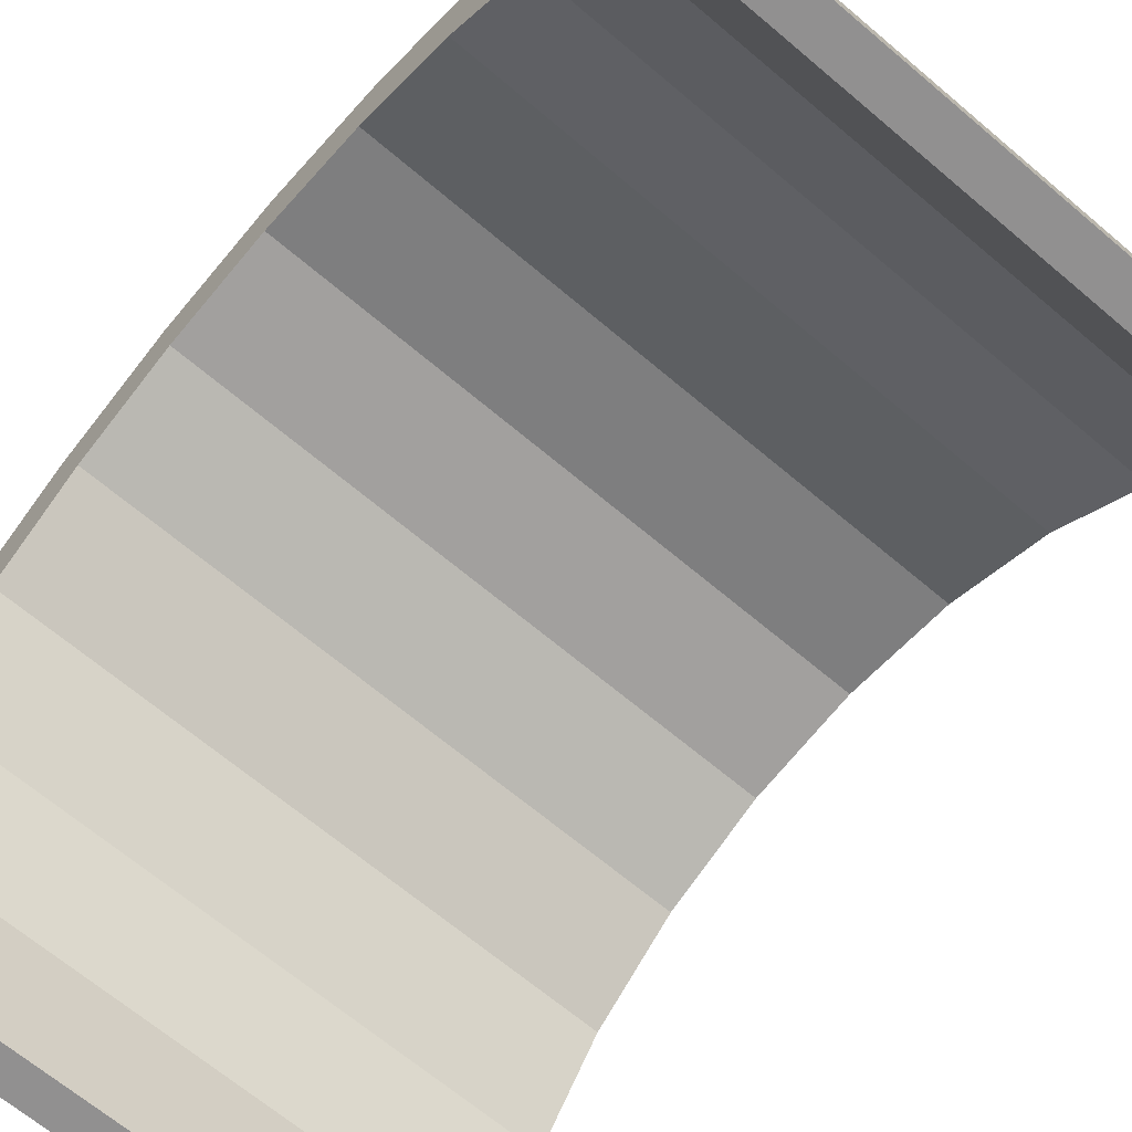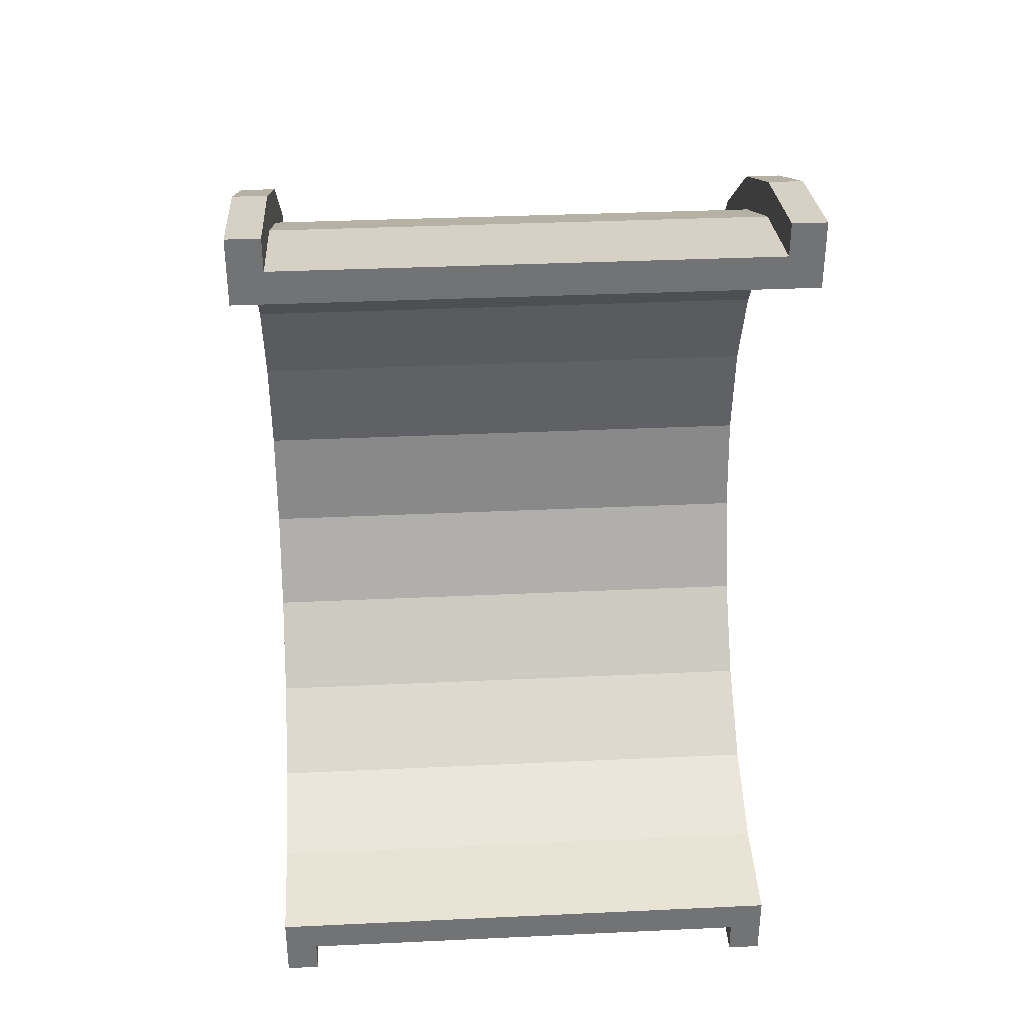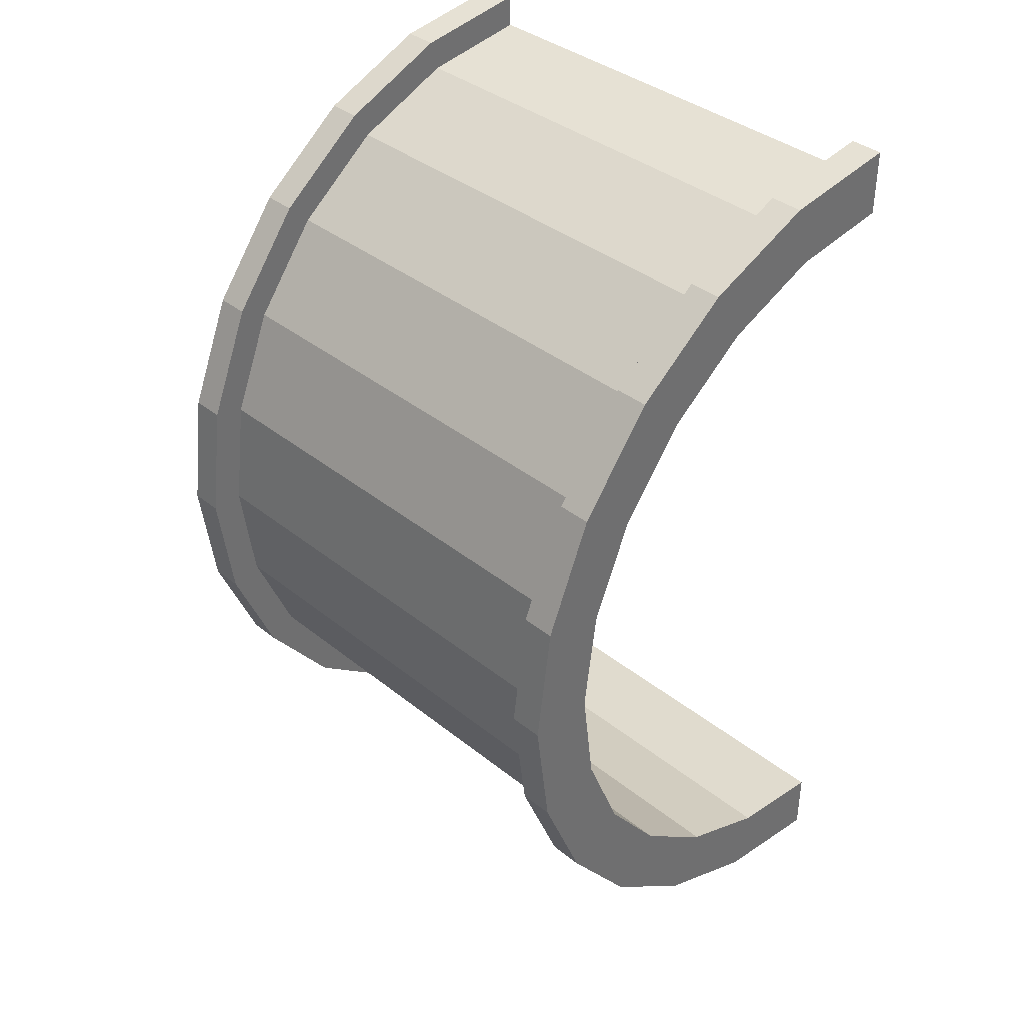
<metadata>
{"format":"obj","ext":"obj","renderer":"f3d","projection":"perspective","resolution":1024,"background":"white","views":[{"elev":-65.8,"azim":139.4,"up":"+Z"},{"elev":34.5,"azim":176.4,"up":"+Y"},{"elev":38.0,"azim":45.4,"up":"+Y"}]}
</metadata>
<code>
v -0 -13.52 3.623
v 1 -12.12 7
v -0 -12.12 7
v 1 -12.12 7
v -0 -13.52 3.623
v 1 -13.52 3.623
v 1 14 0
v 0 14 0
v 1 14 0
v 1 13.52 3.623
v -0 12.12 7
v 1 12.12 7
v -0 12.12 7
v 1 13.52 3.623
v -0 13.52 3.623
v -0 9.899 9.899
v 1 7 12.12
v 1 9.899 9.899
v 1 7 12.12
v -0 9.899 9.899
v -0 7 12.12
v 1 12.12 7
v -0 9.899 9.899
v 1 9.899 9.899
v -0 9.899 9.899
v 1 12.12 7
v -0 12.12 7
v -0 -12.12 7
v 1 -9.899 9.899
v -0 -9.899 9.899
v 1 -9.899 9.899
v -0 -12.12 7
v 1 -12.12 7
v -0 11.59 3.106
v -0 13.52 3.623
v 0 14 0
v -0 11.59 3.106
v 0 14 0
v 0 12 0
v -0 13.52 3.623
v -0 11.59 3.106
v -0 12.12 7
v -0 10.39 6
v -0 12.12 7
v -0 11.59 3.106
v -0 10.39 6
v -0 9.899 9.899
v -0 12.12 7
v -0 8.485 8.485
v -0 9.899 9.899
v -0 10.39 6
v -0 8.485 8.485
v -0 7 12.12
v -0 9.899 9.899
v -0 6 10.39
v -0 7 12.12
v -0 8.485 8.485
v -0 6 10.39
v -0 3.623 13.52
v -0 7 12.12
v -0 3.106 11.59
v -0 3.623 13.52
v -0 6 10.39
v -0 0 12
v -0 3.623 13.52
v -0 3.106 11.59
v -0 0 12
v -0 0 14
v -0 3.623 13.52
v -0 -3.106 11.59
v -0 0 14
v -0 0 12
v -0 -3.106 11.59
v -0 -3.623 13.52
v -0 0 14
v -0 -6 10.39
v -0 -3.623 13.52
v -0 -3.106 11.59
v -0 -6 10.39
v -0 -7 12.12
v -0 -3.623 13.52
v -0 -8.485 8.485
v -0 -7 12.12
v -0 -6 10.39
v -0 -8.485 8.485
v -0 -9.899 9.899
v -0 -7 12.12
v -0 -10.39 6
v -0 -9.899 9.899
v -0 -8.485 8.485
v -0 -12.12 7
v -0 -10.39 6
v -0 -11.59 3.106
v -0 -10.39 6
v -0 -12.12 7
v -0 -9.899 9.899
v -0 -13.52 3.623
v -0 -11.59 3.106
v 0 -12 0
v -0 -11.59 3.106
v -0 -13.52 3.623
v -0 -12.12 7
v -0 -13.52 3.623
v 0 -12 0
v 0 -14 0
v 1 -7 12.12
v -0 -9.899 9.899
v 1 -9.899 9.899
v -0 -9.899 9.899
v 1 -7 12.12
v -0 -7 12.12
v -0 3.623 13.52
v 1 0 14
v 1 3.623 13.52
v 1 0 14
v -0 3.623 13.52
v -0 0 14
v 1 14 0
v -0 13.52 3.623
v 1 13.52 3.623
v -0 13.52 3.623
v 1 14 0
v 0 14 0
v 1 -14 0
v 0 -14 0
v 1 -14 0
v -0 -13.52 3.623
v 1 -14 0
v 1 -13.52 3.623
v 1 -14 0
v -0 -13.52 3.623
v 0 -14 0
v 1 0 14
v -0 -3.623 13.52
v 1 -3.623 13.52
v -0 -3.623 13.52
v 1 0 14
v -0 0 14
v 1 13.52 3.623
v 1 12.56 3.365
v 1 13 0
v 1 12.12 7
v 1 12.56 3.365
v 1 13.52 3.623
v 1 12.12 7
v 1 11.26 6.5
v 1 12.56 3.365
v 1 9.899 9.899
v 1 11.26 6.5
v 1 12.12 7
v 1 9.899 9.899
v 1 9.192 9.192
v 1 11.26 6.5
v 1 7 12.12
v 1 9.192 9.192
v 1 9.899 9.899
v 1 7 12.12
v 1 6.5 11.26
v 1 9.192 9.192
v 1 3.623 13.52
v 1 6.5 11.26
v 1 7 12.12
v 1 3.623 13.52
v 1 3.365 12.56
v 1 6.5 11.26
v 1 0 14
v 1 3.365 12.56
v 1 3.623 13.52
v 1 0 14
v 1 0 13
v 1 3.365 12.56
v 1 0 14
v 1 -3.365 12.56
v 1 0 13
v 1 -3.623 13.52
v 1 -3.365 12.56
v 1 0 14
v 1 -3.623 13.52
v 1 -6.5 11.26
v 1 -3.365 12.56
v 1 -7 12.12
v 1 -6.5 11.26
v 1 -3.623 13.52
v 1 -7 12.12
v 1 -9.192 9.192
v 1 -6.5 11.26
v 1 -9.899 9.899
v 1 -9.192 9.192
v 1 -7 12.12
v 1 -9.899 9.899
v 1 -11.26 6.5
v 1 -9.192 9.192
v 1 -12.12 7
v 1 -11.26 6.5
v 1 -9.899 9.899
v 1 -12.12 7
v 1 -12.56 3.365
v 1 -11.26 6.5
v 1 -13.52 3.623
v 1 -12.56 3.365
v 1 -12.12 7
v 1 -12.56 3.365
v 1 -13.52 3.623
v 1 -13 0
v 1 -14 0
v 1 -13 0
v 1 -13.52 3.623
v 1 -13 0
v 1 -14 0
v 1 -13 0
v 1 -13 0
v 1 -14 0
v 1 -14 0
v 1 13 0
v 1 14 0
v 1 13.52 3.623
v 1 14 0
v 1 13 0
v 1 14 0
v 1 14 0
v 1 13 0
v 1 13 0
v -0 7 12.12
v 1 3.623 13.52
v 1 7 12.12
v 1 3.623 13.52
v -0 7 12.12
v -0 3.623 13.52
v 1 -3.623 13.52
v -0 -7 12.12
v 1 -7 12.12
v -0 -7 12.12
v 1 -3.623 13.52
v -0 -3.623 13.52
v 16.35 0 12
v -0 3.106 11.59
v 16.35 3.106 11.59
v -0 3.106 11.59
v 16.35 0 12
v -0 0 12
v 16.35 12 0
v 16.35 12 0
v 0 12 0
v -0 10.39 6
v 16.35 8.485 8.485
v -0 8.485 8.485
v 16.35 8.485 8.485
v -0 10.39 6
v 16.35 10.39 6
v 16.35 6 10.39
v -0 8.485 8.485
v 16.35 8.485 8.485
v -0 8.485 8.485
v 16.35 6 10.39
v -0 6 10.39
v -0 11.59 3.106
v 16.35 10.39 6
v -0 10.39 6
v 16.35 10.39 6
v -0 11.59 3.106
v 16.35 11.59 3.106
v 16.35 -10.39 6
v -0 -8.485 8.485
v 16.35 -8.485 8.485
v -0 -8.485 8.485
v 16.35 -10.39 6
v -0 -10.39 6
v 16.35 3.106 11.59
v -0 6 10.39
v 16.35 6 10.39
v -0 6 10.39
v 16.35 3.106 11.59
v -0 3.106 11.59
v -0 11.59 3.106
v 16.35 12 0
v 16.35 11.59 3.106
v 16.35 12 0
v -0 11.59 3.106
v 0 12 0
v 16.35 -12 0
v 16.35 -12 0
v 0 -12 0
v 16.35 -11.59 3.106
v -0 -10.39 6
v 16.35 -10.39 6
v -0 -10.39 6
v 16.35 -11.59 3.106
v -0 -11.59 3.106
v -0 -8.485 8.485
v 16.35 -6 10.39
v 16.35 -8.485 8.485
v 16.35 -6 10.39
v -0 -8.485 8.485
v -0 -6 10.39
v -0 -3.106 11.59
v 16.35 0 12
v 16.35 -3.106 11.59
v 16.35 0 12
v -0 -3.106 11.59
v -0 0 12
v 16.35 -12 0
v -0 -11.59 3.106
v 16.35 -11.59 3.106
v -0 -11.59 3.106
v 16.35 -12 0
v 0 -12 0
v -0 -6 10.39
v 16.35 -3.106 11.59
v 16.35 -6 10.39
v 16.35 -3.106 11.59
v -0 -6 10.39
v -0 -3.106 11.59
v 1 3.365 12.56
v 15.35 0 13
v 15.35 3.365 12.56
v 15.35 0 13
v 1 3.365 12.56
v 1 0 13
v 15.35 13 0
v 1 13 0
v 15.35 13 0
v 1 13 0
v 15.35 13 0
v 1 13 0
v 1 -6.5 11.26
v 15.35 -9.192 9.192
v 15.35 -6.5 11.26
v 15.35 -9.192 9.192
v 1 -6.5 11.26
v 1 -9.192 9.192
v 15.35 11.26 6.5
v 1 9.192 9.192
v 15.35 9.192 9.192
v 1 9.192 9.192
v 15.35 11.26 6.5
v 1 11.26 6.5
v 15.35 13 0
v 1 12.56 3.365
v 15.35 12.56 3.365
v 1 12.56 3.365
v 15.35 13 0
v 1 13 0
v 1 0 13
v 15.35 -3.365 12.56
v 15.35 0 13
v 15.35 -3.365 12.56
v 1 0 13
v 1 -3.365 12.56
v 1 9.192 9.192
v 15.35 6.5 11.26
v 15.35 9.192 9.192
v 15.35 6.5 11.26
v 1 9.192 9.192
v 1 6.5 11.26
v 1 6.5 11.26
v 15.35 3.365 12.56
v 15.35 6.5 11.26
v 15.35 3.365 12.56
v 1 6.5 11.26
v 1 3.365 12.56
v 15.35 12.56 3.365
v 1 11.26 6.5
v 15.35 11.26 6.5
v 1 11.26 6.5
v 15.35 12.56 3.365
v 1 12.56 3.365
v 1 -13 0
v 15.35 -13 0
v 1 -13 0
v 15.35 -13 0
v 1 -13 0
v 15.35 -13 0
v 1 -11.26 6.5
v 15.35 -9.192 9.192
v 1 -9.192 9.192
v 15.35 -9.192 9.192
v 1 -11.26 6.5
v 15.35 -11.26 6.5
v 1 -12.56 3.365
v 15.35 -13 0
v 15.35 -12.56 3.365
v 15.35 -13 0
v 1 -12.56 3.365
v 1 -13 0
v 1 -3.365 12.56
v 15.35 -6.5 11.26
v 15.35 -3.365 12.56
v 15.35 -6.5 11.26
v 1 -3.365 12.56
v 1 -6.5 11.26
v 1 -12.56 3.365
v 15.35 -11.26 6.5
v 1 -11.26 6.5
v 15.35 -11.26 6.5
v 1 -12.56 3.365
v 15.35 -12.56 3.365
v 15.35 -13.52 3.623
v 16.35 -12.12 7
v 15.35 -12.12 7
v 16.35 -12.12 7
v 15.35 -13.52 3.623
v 16.35 -13.52 3.623
v 16.35 14 0
v 15.35 14 0
v 16.35 14 0
v 15.35 14 0
v 16.35 14 0
v 15.35 14 0
v 16.35 13.52 3.623
v 15.35 12.12 7
v 16.35 12.12 7
v 15.35 12.12 7
v 16.35 13.52 3.623
v 15.35 13.52 3.623
v 15.35 9.899 9.899
v 16.35 7 12.12
v 16.35 9.899 9.899
v 16.35 7 12.12
v 15.35 9.899 9.899
v 15.35 7 12.12
v 16.35 12.12 7
v 15.35 9.899 9.899
v 16.35 9.899 9.899
v 15.35 9.899 9.899
v 16.35 12.12 7
v 15.35 12.12 7
v 15.35 -12.12 7
v 16.35 -9.899 9.899
v 15.35 -9.899 9.899
v 16.35 -9.899 9.899
v 15.35 -12.12 7
v 16.35 -12.12 7
v 15.35 -14 0
v 15.35 -13 0
v 15.35 -13 0
v 15.35 -14 0
v 15.35 -13 0
v 15.35 -14 0
v 15.35 -13 0
v 15.35 -14 0
v 15.35 -13.52 3.623
v 15.35 13 0
v 15.35 14 0
v 15.35 14 0
v 15.35 13 0
v 15.35 14 0
v 15.35 13 0
v 15.35 14 0
v 15.35 13 0
v 15.35 13.52 3.623
v 15.35 12.56 3.365
v 15.35 13.52 3.623
v 15.35 13 0
v 15.35 12.56 3.365
v 15.35 12.12 7
v 15.35 13.52 3.623
v 15.35 11.26 6.5
v 15.35 12.12 7
v 15.35 12.56 3.365
v 15.35 11.26 6.5
v 15.35 9.899 9.899
v 15.35 12.12 7
v 15.35 9.192 9.192
v 15.35 9.899 9.899
v 15.35 11.26 6.5
v 15.35 9.192 9.192
v 15.35 7 12.12
v 15.35 9.899 9.899
v 15.35 6.5 11.26
v 15.35 7 12.12
v 15.35 9.192 9.192
v 15.35 6.5 11.26
v 15.35 3.623 13.52
v 15.35 7 12.12
v 15.35 3.365 12.56
v 15.35 3.623 13.52
v 15.35 6.5 11.26
v 15.35 0 13
v 15.35 3.623 13.52
v 15.35 3.365 12.56
v 15.35 0 13
v 15.35 0 14
v 15.35 3.623 13.52
v 15.35 -3.365 12.56
v 15.35 0 14
v 15.35 0 13
v 15.35 -3.365 12.56
v 15.35 -3.623 13.52
v 15.35 0 14
v 15.35 -6.5 11.26
v 15.35 -3.623 13.52
v 15.35 -3.365 12.56
v 15.35 -6.5 11.26
v 15.35 -7 12.12
v 15.35 -3.623 13.52
v 15.35 -9.192 9.192
v 15.35 -7 12.12
v 15.35 -6.5 11.26
v 15.35 -9.192 9.192
v 15.35 -9.899 9.899
v 15.35 -7 12.12
v 15.35 -11.26 6.5
v 15.35 -9.899 9.899
v 15.35 -9.192 9.192
v 15.35 -11.26 6.5
v 15.35 -12.12 7
v 15.35 -9.899 9.899
v 15.35 -12.56 3.365
v 15.35 -12.12 7
v 15.35 -11.26 6.5
v 15.35 -13.52 3.623
v 15.35 -12.56 3.365
v 15.35 -13 0
v 15.35 -12.56 3.365
v 15.35 -13.52 3.623
v 15.35 -12.12 7
v 15.35 -7 12.12
v 16.35 -9.899 9.899
v 16.35 -7 12.12
v 16.35 -9.899 9.899
v 15.35 -7 12.12
v 15.35 -9.899 9.899
v 15.35 3.623 13.52
v 16.35 0 14
v 16.35 3.623 13.52
v 16.35 0 14
v 15.35 3.623 13.52
v 15.35 0 14
v 16.35 14 0
v 15.35 13.52 3.623
v 16.35 13.52 3.623
v 15.35 13.52 3.623
v 16.35 14 0
v 15.35 14 0
v 15.35 -14 0
v 16.35 -14 0
v 15.35 -14 0
v 16.35 -14 0
v 15.35 -14 0
v 16.35 -14 0
v 15.35 -13.52 3.623
v 16.35 -14 0
v 16.35 -13.52 3.623
v 16.35 -14 0
v 15.35 -13.52 3.623
v 15.35 -14 0
v 15.35 0 14
v 16.35 -3.623 13.52
v 16.35 0 14
v 16.35 -3.623 13.52
v 15.35 0 14
v 15.35 -3.623 13.52
v 16.35 13.52 3.623
v 16.35 11.59 3.106
v 16.35 12 0
v 16.35 12.12 7
v 16.35 10.39 6
v 16.35 11.59 3.106
v 16.35 9.899 9.899
v 16.35 10.39 6
v 16.35 12.12 7
v 16.35 9.899 9.899
v 16.35 8.485 8.485
v 16.35 10.39 6
v 16.35 7 12.12
v 16.35 8.485 8.485
v 16.35 9.899 9.899
v 16.35 7 12.12
v 16.35 6 10.39
v 16.35 8.485 8.485
v 16.35 3.623 13.52
v 16.35 6 10.39
v 16.35 7 12.12
v 16.35 3.623 13.52
v 16.35 3.106 11.59
v 16.35 6 10.39
v 16.35 0 14
v 16.35 3.106 11.59
v 16.35 3.623 13.52
v 16.35 0 14
v 16.35 0 12
v 16.35 3.106 11.59
v 16.35 0 14
v 16.35 -3.106 11.59
v 16.35 0 12
v 16.35 -3.623 13.52
v 16.35 -3.106 11.59
v 16.35 0 14
v 16.35 -3.623 13.52
v 16.35 -6 10.39
v 16.35 -3.106 11.59
v 16.35 -7 12.12
v 16.35 -6 10.39
v 16.35 -3.623 13.52
v 16.35 -7 12.12
v 16.35 -8.485 8.485
v 16.35 -6 10.39
v 16.35 -9.899 9.899
v 16.35 -8.485 8.485
v 16.35 -7 12.12
v 16.35 -9.899 9.899
v 16.35 -10.39 6
v 16.35 -8.485 8.485
v 16.35 -12.12 7
v 16.35 -10.39 6
v 16.35 -9.899 9.899
v 16.35 -10.39 6
v 16.35 -12.12 7
v 16.35 -11.59 3.106
v 16.35 -13.52 3.623
v 16.35 -11.59 3.106
v 16.35 -12.12 7
v 16.35 -11.59 3.106
v 16.35 -13.52 3.623
v 16.35 -12 0
v 16.35 -14 0
v 16.35 -12 0
v 16.35 -13.52 3.623
v 16.35 -12 0
v 16.35 -14 0
v 16.35 -12 0
v 16.35 -12 0
v 16.35 -14 0
v 16.35 -14 0
v 16.35 12 0
v 16.35 14 0
v 16.35 13.52 3.623
v 16.35 11.59 3.106
v 16.35 13.52 3.623
v 16.35 12.12 7
v 16.35 14 0
v 16.35 12 0
v 16.35 14 0
v 16.35 14 0
v 16.35 12 0
v 16.35 12 0
v 15.35 7 12.12
v 16.35 3.623 13.52
v 16.35 7 12.12
v 16.35 3.623 13.52
v 15.35 7 12.12
v 15.35 3.623 13.52
v 15.35 -3.623 13.52
v 16.35 -7 12.12
v 16.35 -3.623 13.52
v 16.35 -7 12.12
v 15.35 -3.623 13.52
v 15.35 -7 12.12
v 16.35 12 0
v 15.35 13 0
v 16.35 14 0
v 16.35 12 0
v 1 13 0
v 15.35 13 0
v 0 12 0
v 1 13 0
v 16.35 12 0
v 0 14 0
v 1 13 0
v 0 12 0
v 1 13 0
v 0 14 0
v 1 14 0
v 16.35 14 0
v 15.35 13 0
v 15.35 14 0
v 1 -14 0
v 0 -14 0
v 1 -13 0
v 15.35 -13 0
v 16.35 -14 0
v 15.35 -14 0
v 16.35 -14 0
v 15.35 -13 0
v 16.35 -12 0
v 1 -13 0
v 16.35 -12 0
v 15.35 -13 0
v 1 -13 0
v 0 -12 0
v 16.35 -12 0
v 0 -12 0
v 1 -13 0
v 0 -14 0
f 1 2 3
f 4 5 6
f 7 8 9
f 10 11 12
f 13 14 15
f 16 17 18
f 19 20 21
f 22 23 24
f 25 26 27
f 28 29 30
f 31 32 33
f 34 35 36
f 37 38 39
f 40 41 42
f 43 44 45
f 46 47 48
f 49 50 51
f 52 53 54
f 55 56 57
f 58 59 60
f 61 62 63
f 64 65 66
f 67 68 69
f 70 71 72
f 73 74 75
f 76 77 78
f 79 80 81
f 82 83 84
f 85 86 87
f 88 89 90
f 91 92 93
f 94 95 96
f 97 98 99
f 100 101 102
f 103 104 105
f 106 107 108
f 109 110 111
f 112 113 114
f 115 116 117
f 118 119 120
f 121 122 123
f 124 125 126
f 127 128 129
f 130 131 132
f 133 134 135
f 136 137 138
f 139 140 141
f 142 143 144
f 145 146 147
f 148 149 150
f 151 152 153
f 154 155 156
f 157 158 159
f 160 161 162
f 163 164 165
f 166 167 168
f 169 170 171
f 172 173 174
f 175 176 177
f 178 179 180
f 181 182 183
f 184 185 186
f 187 188 189
f 190 191 192
f 193 194 195
f 196 197 198
f 199 200 201
f 202 203 204
f 205 206 207
f 208 209 210
f 211 212 213
f 214 215 216
f 217 218 219
f 220 221 222
f 223 224 225
f 226 227 228
f 229 230 231
f 232 233 234
f 235 236 237
f 238 239 240
f 241 242 243
f 244 245 246
f 247 248 249
f 250 251 252
f 253 254 255
f 256 257 258
f 259 260 261
f 262 263 264
f 265 266 267
f 268 269 270
f 271 272 273
f 274 275 276
f 277 278 279
f 280 281 282
f 283 284 285
f 286 287 288
f 289 290 291
f 292 293 294
f 295 296 297
f 298 299 300
f 301 302 303
f 304 305 306
f 307 308 309
f 310 311 312
f 313 314 315
f 316 317 318
f 319 320 321
f 322 323 324
f 325 326 327
f 328 329 330
f 331 332 333
f 334 335 336
f 337 338 339
f 340 341 342
f 343 344 345
f 346 347 348
f 349 350 351
f 352 353 354
f 355 356 357
f 358 359 360
f 361 362 363
f 364 365 366
f 367 368 369
f 370 371 372
f 373 374 375
f 376 377 378
f 379 380 381
f 382 383 384
f 385 386 387
f 388 389 390
f 391 392 393
f 394 395 396
f 397 398 399
f 400 401 402
f 403 404 405
f 406 407 408
f 409 410 411
f 412 413 414
f 415 416 417
f 418 419 420
f 421 422 423
f 424 425 426
f 427 428 429
f 430 431 432
f 433 434 435
f 436 437 438
f 439 440 441
f 442 443 444
f 445 446 447
f 448 449 450
f 451 452 453
f 454 455 456
f 457 458 459
f 460 461 462
f 463 464 465
f 466 467 468
f 469 470 471
f 472 473 474
f 475 476 477
f 478 479 480
f 481 482 483
f 484 485 486
f 487 488 489
f 490 491 492
f 493 494 495
f 496 497 498
f 499 500 501
f 502 503 504
f 505 506 507
f 508 509 510
f 511 512 513
f 514 515 516
f 517 518 519
f 520 521 522
f 523 524 525
f 526 527 528
f 529 530 531
f 532 533 534
f 535 536 537
f 538 539 540
f 541 542 543
f 544 545 546
f 547 548 549
f 550 551 552
f 553 554 555
f 556 557 558
f 559 560 561
f 562 563 564
f 565 566 567
f 568 569 570
f 571 572 573
f 574 575 576
f 577 578 579
f 580 581 582
f 583 584 585
f 586 587 588
f 589 590 591
f 592 593 594
f 595 596 597
f 598 599 600
f 601 602 603
f 604 605 606
f 607 608 609
f 610 611 612
f 613 614 615
f 616 617 618
f 619 620 621
f 622 623 624
f 625 626 627
f 628 629 630
f 631 632 633
f 634 635 636
f 637 638 639
f 640 641 642
f 643 644 645
f 646 647 648
f 649 650 651
f 652 653 654
f 655 656 657
f 658 659 660
f 661 662 663
f 664 665 666
f 667 668 669
f 670 671 672
f 673 674 675
f 676 677 678
f 679 680 681
f 682 683 684

</code>
